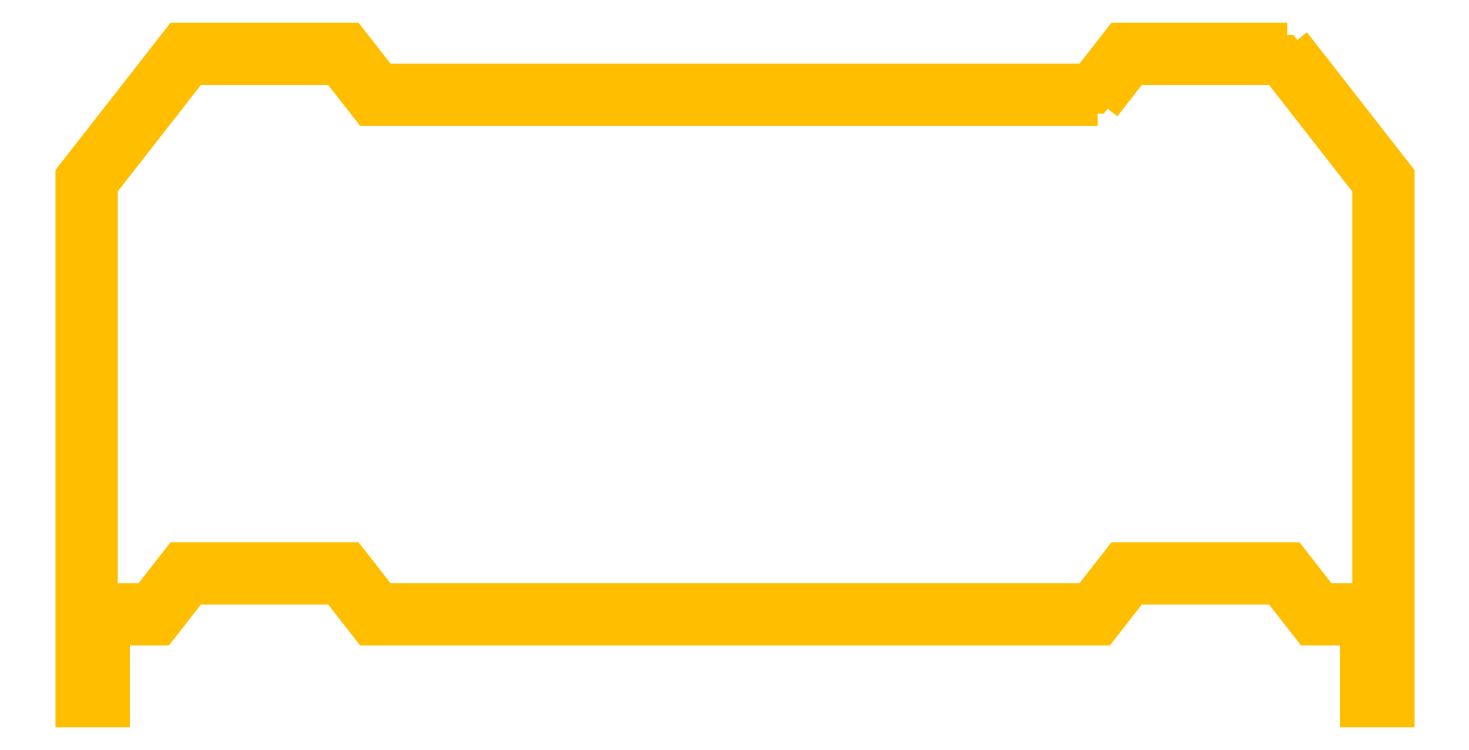
<metadata>
{"format":"dxf","ext":"dxf","renderer":"ezdxf+matplotlib","layout":"modelspace","background":"white","min_lineweight":24,"dpi":150}
</metadata>
<code>
0
SECTION
2
ENTITIES
0
POLYLINE
8
0
66
     1
10
0
20
0
30
0
70
     1
0
VERTEX
8
0
10
13.86
20
8.257
30
0
0
VERTEX
8
0
10
14.25
20
8.757
30
0
0
VERTEX
8
0
10
16.1
20
8.757
30
0
0
VERTEX
8
0
10
17.28
20
7.255
30
0
0
VERTEX
8
0
10
17.28
20
2.057
30
0
0
VERTEX
8
0
10
16.57
20
2.057
30
0
0
VERTEX
8
0
10
16.18
20
2.557
30
0
0
VERTEX
8
0
10
14.18
20
2.557
30
0
0
VERTEX
8
0
10
13.79
20
2.057
30
0
0
VERTEX
8
0
10
5.068
20
2.057
30
0
0
VERTEX
8
0
10
4.678
20
2.557
30
0
0
VERTEX
8
0
10
2.678
20
2.557
30
0
0
VERTEX
8
0
10
2.287
20
2.057
30
0
0
VERTEX
8
0
10
1.578
20
2.057
30
0
0
VERTEX
8
0
10
1.578
20
7.255
30
0
0
VERTEX
8
0
10
2.751
20
8.757
30
0
0
VERTEX
8
0
10
4.605
20
8.757
30
0
0
VERTEX
8
0
10
4.995
20
8.257
30
0
0
SEQEND
8
0
0
POLYLINE
8
0
66
     1
10
0
20
0
30
0
70
     1
0
VERTEX
8
0
10
16.18
20
8.907
30
0
0
VERTEX
8
0
10
14.18
20
8.907
30
0
0
VERTEX
8
0
10
13.79
20
8.407
30
0
0
VERTEX
8
0
10
5.068
20
8.407
30
0
0
VERTEX
8
0
10
4.678
20
8.907
30
0
0
VERTEX
8
0
10
2.678
20
8.907
30
0
0
VERTEX
8
0
10
1.428
20
7.307
30
0
0
VERTEX
8
0
10
1.428
20
0.9067
30
0
0
VERTEX
8
0
10
1.728
20
0.9067
30
0
0
VERTEX
8
0
10
1.728
20
1.907
30
0
0
VERTEX
8
0
10
2.36
20
1.907
30
0
0
VERTEX
8
0
10
2.751
20
2.407
30
0
0
VERTEX
8
0
10
4.605
20
2.407
30
0
0
VERTEX
8
0
10
4.995
20
1.907
30
0
0
VERTEX
8
0
10
13.86
20
1.907
30
0
0
VERTEX
8
0
10
14.25
20
2.407
30
0
0
VERTEX
8
0
10
16.1
20
2.407
30
0
0
VERTEX
8
0
10
16.5
20
1.907
30
0
0
VERTEX
8
0
10
17.13
20
1.907
30
0
0
VERTEX
8
0
10
17.13
20
0.9067
30
0
0
VERTEX
8
0
10
17.43
20
0.9067
30
0
0
VERTEX
8
0
10
17.43
20
7.307
30
0
0
SEQEND
8
0
0
ENDSEC
0
EOF

</code>
